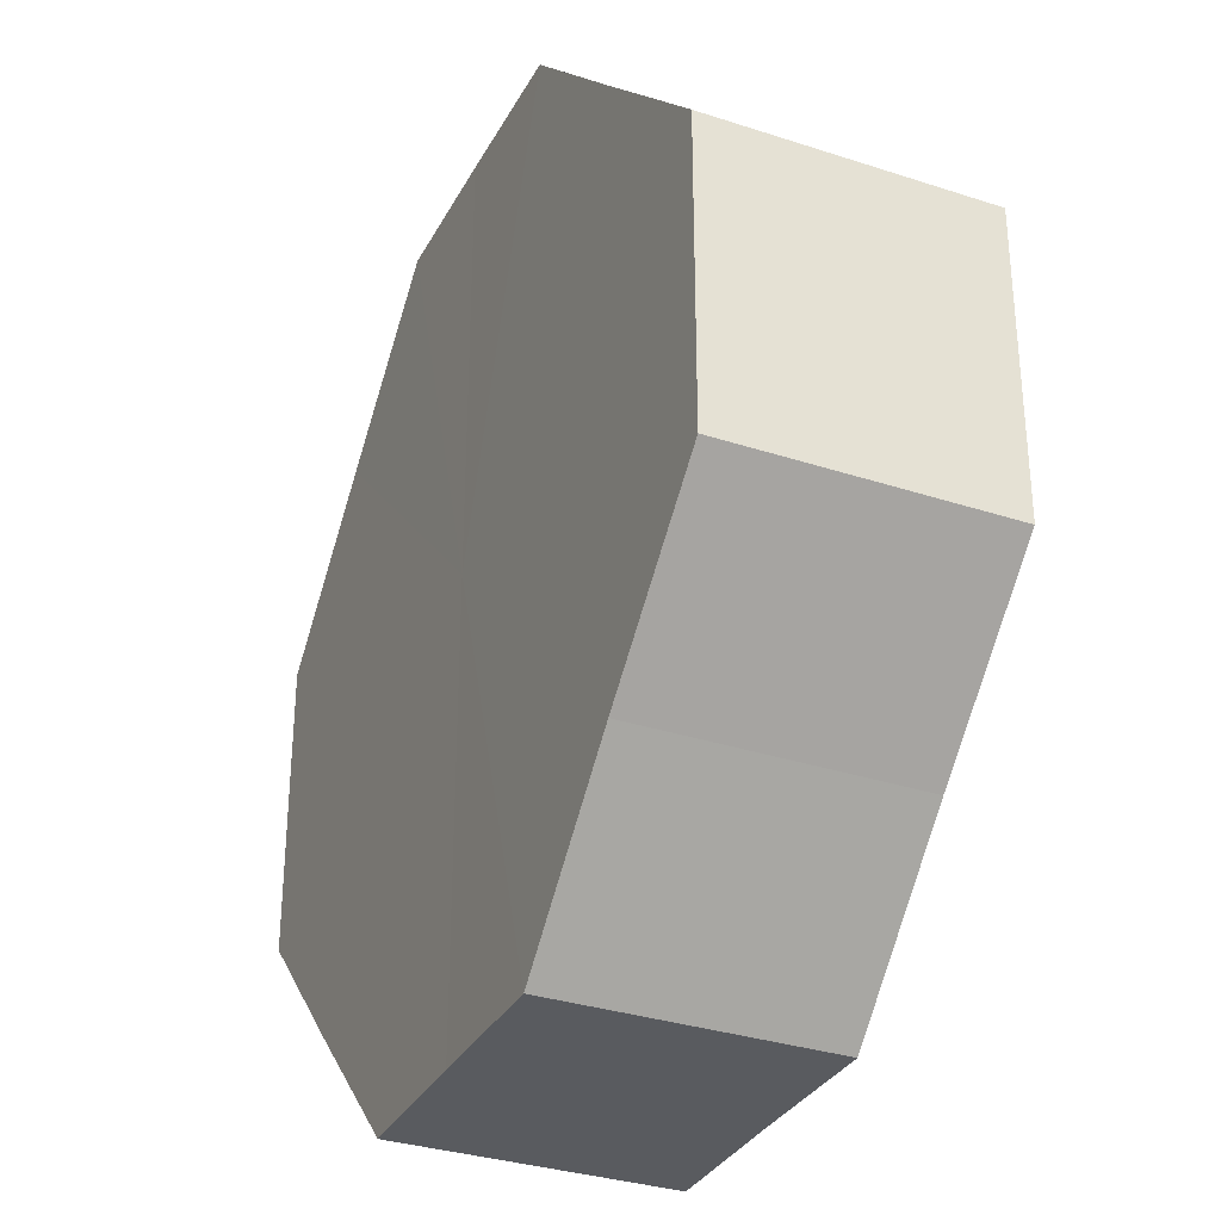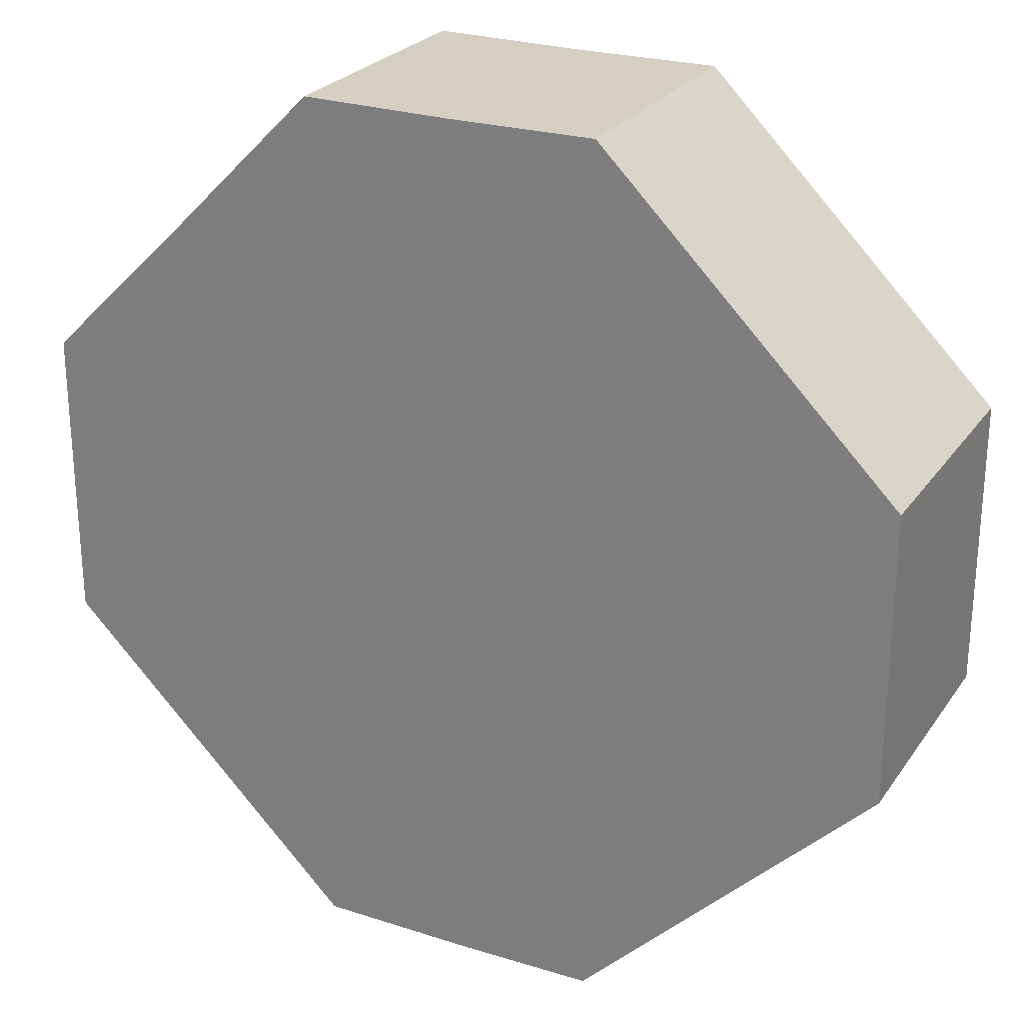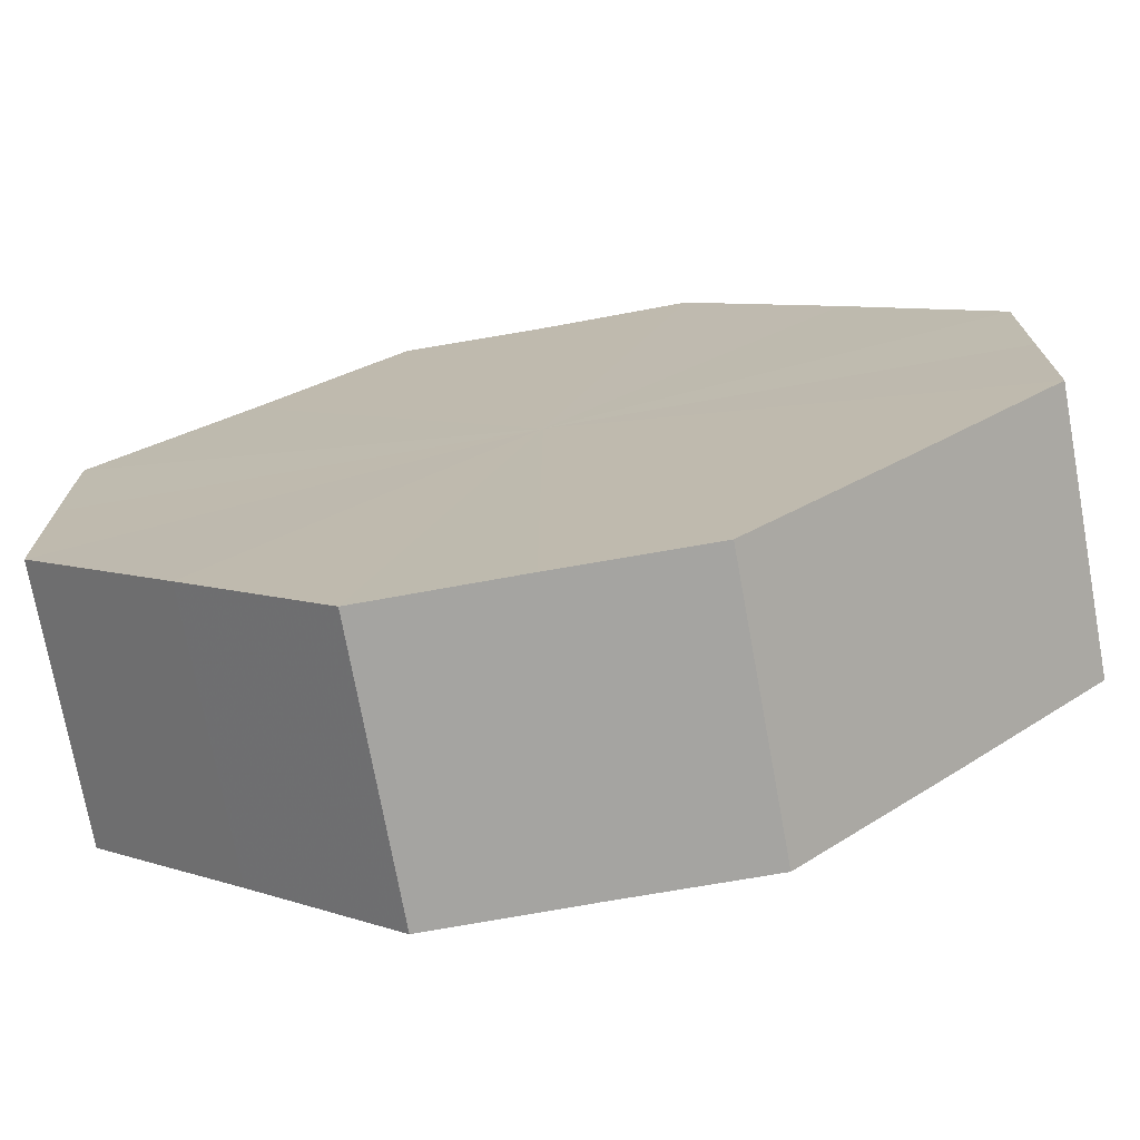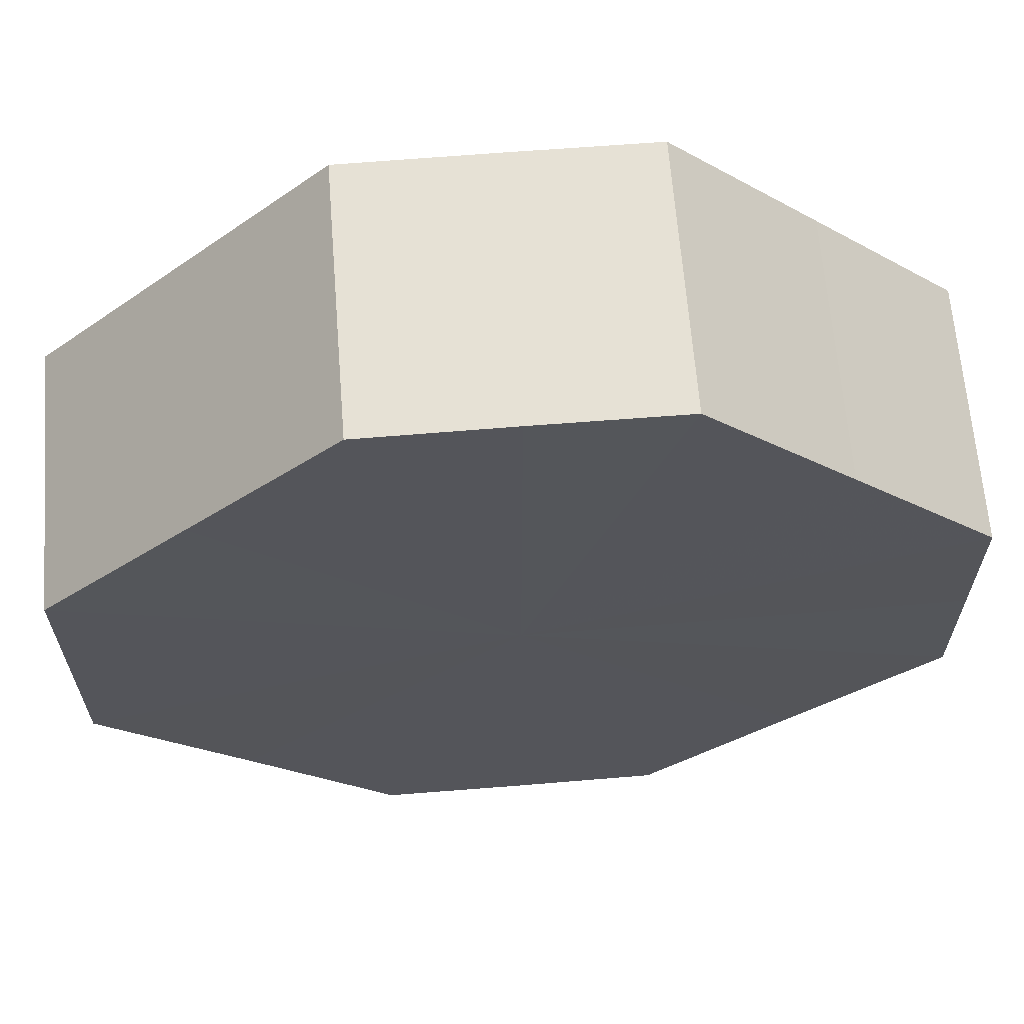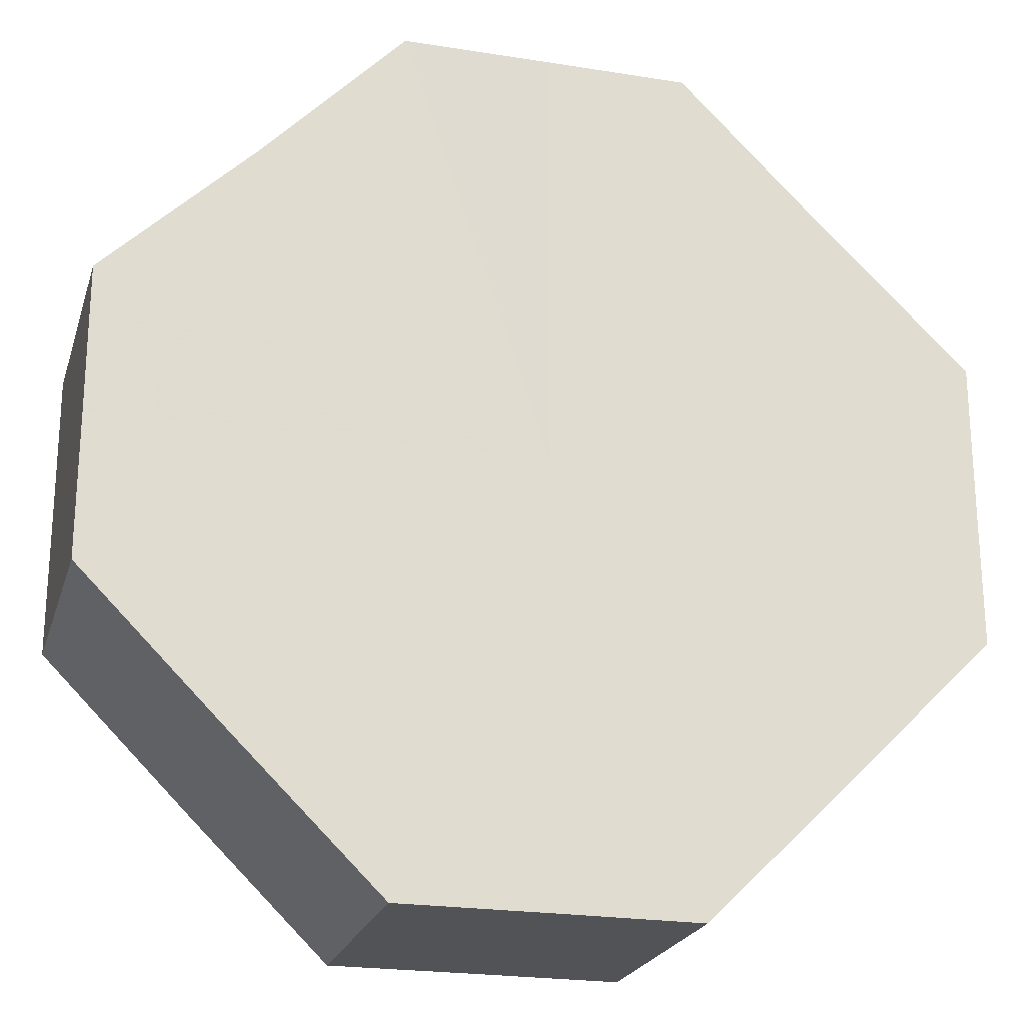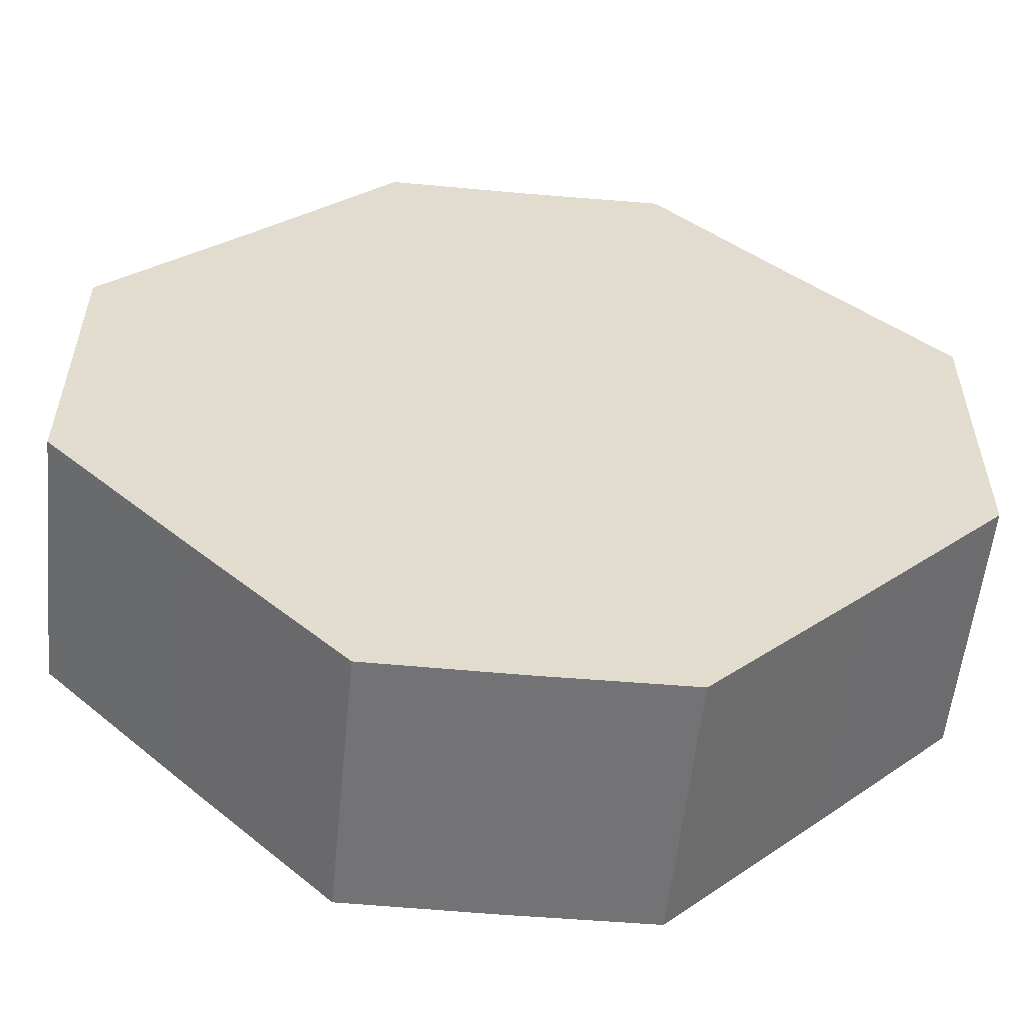
<metadata>
{"format":"obj","ext":"obj","renderer":"f3d","projection":"perspective","resolution":1024,"background":"white","views":[{"elev":-32.5,"azim":-114.3,"up":"+Y"},{"elev":25.7,"azim":-153.2,"up":"+Y"},{"elev":-73.2,"azim":10.0,"up":"+Y"},{"elev":64.4,"azim":175.2,"up":"+Y"},{"elev":-22.4,"azim":165.0,"up":"+Y"},{"elev":-56.1,"azim":-5.3,"up":"+Y"}]}
</metadata>
<code>
o 8584
v 2175 1865 18.33
v 2175 1865 18.33
v 2175 1865 18.31
v 2175 1865 18.33
v 2175 1865 18.31
v 2175 1865 18.33
v 2175 1865 18.31
v 2175 1865 18.33
v 2175 1865 18.31
v 2175 1865 18.33
v 2175 1865 18.31
v 2175 1865 18.33
v 2175 1865 18.31
v 2175 1865 18.33
v 2175 1865 18.31
v 2175 1866 18.33
v 2175 1865 18.31
v 2175 1865 18.33
v 2175 1865 18.31
v 2175 1866 18.33
v 2175 1866 18.31
v 2175 1866 18.33
v 2175 1866 18.31
v 2175 1866 18.33
v 2175 1866 18.31
v 2175 1866 18.33
v 2175 1866 18.31
v 2175 1866 18.33
v 2175 1866 18.31
v 2175 1866 18.33
v 2175 1866 18.31
v 2175 1866 18.31
v 2175 1865 18.31
v 2175 1865 18.33
v 2175 1865 18.31
v 2175 1865 18.33
v 2175 1865 18.31
v 2175 1865 18.31
v 2175 1865 18.33
v 2175 1865 18.31
v 2175 1865 18.33
v 2175 1865 18.33
v 2175 1865 18.31
v 2175 1865 18.31
v 2175 1865 18.33
v 2175 1865 18.31
v 2175 1865 18.33
v 2175 1865 18.33
v 2175 1865 18.31
v 2175 1866 18.31
v 2175 1865 18.33
v 2175 1866 18.31
v 2175 1866 18.33
v 2175 1866 18.33
v 2175 1866 18.31
v 2175 1866 18.31
v 2175 1866 18.33
v 2175 1866 18.31
v 2175 1866 18.33
v 2175 1866 18.33
v 2175 1866 18.31
v 2175 1866 18.31
v 2175 1866 18.33
v 2175 1866 18.33
v 2175 1865 18.33
v 2175 1865 18.33
v 2175 1865 18.33
v 2175 1865 18.33
v 2175 1865 18.33
v 2175 1865 18.33
v 2175 1865 18.33
v 2175 1865 18.33
v 2175 1865 18.33
v 2175 1866 18.33
v 2175 1865 18.33
v 2175 1866 18.33
v 2175 1866 18.33
v 2175 1866 18.33
v 2175 1866 18.33
v 2175 1866 18.33
v 2175 1866 18.33
v 2175 1865 18.31
v 2175 1865 18.31
v 2175 1865 18.31
v 2175 1865 18.31
v 2175 1865 18.31
v 2175 1865 18.31
v 2175 1865 18.31
v 2175 1865 18.31
v 2175 1865 18.31
v 2175 1865 18.31
v 2175 1866 18.31
v 2175 1866 18.31
v 2175 1866 18.31
v 2175 1866 18.31
v 2175 1866 18.31
v 2175 1866 18.31
v 2175 1866 18.31
f 1 2 3
f 2 4 5
f 6 1 7
f 4 8 9
f 10 6 11
f 8 12 13
f 14 10 15
f 12 16 17
f 18 14 19
f 16 20 21
f 22 18 23
f 20 24 25
f 26 22 27
f 24 28 29
f 30 26 31
f 28 30 32
f 33 34 35
f 35 36 37
f 38 39 33
f 40 41 38
f 37 42 43
f 44 45 40
f 46 47 44
f 43 48 49
f 50 51 46
f 52 53 50
f 49 54 55
f 56 57 52
f 58 59 56
f 55 60 61
f 62 63 58
f 61 64 62
f 65 66 67
f 65 68 66
f 65 67 69
f 65 70 68
f 65 69 71
f 65 72 70
f 65 71 73
f 65 74 72
f 65 73 75
f 65 76 74
f 65 75 77
f 65 78 76
f 65 77 79
f 65 80 78
f 65 79 81
f 65 81 80
f 82 83 84
f 82 85 83
f 82 84 86
f 82 87 85
f 82 86 88
f 82 89 87
f 82 88 90
f 82 91 89
f 82 90 92
f 82 93 91
f 82 92 94
f 82 95 93
f 82 94 96
f 82 97 95
f 82 96 98
f 82 98 97

</code>
